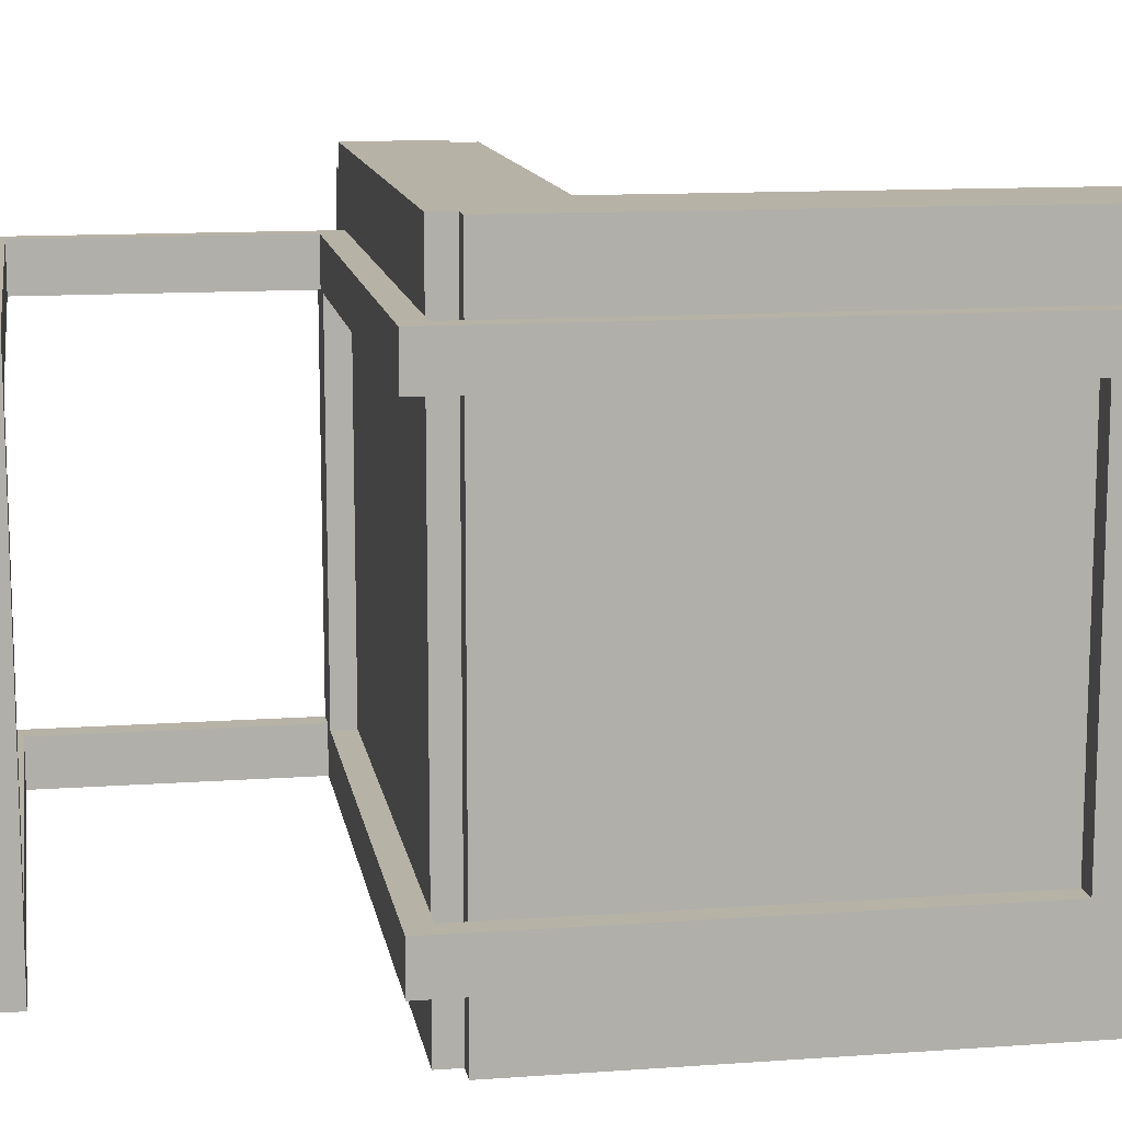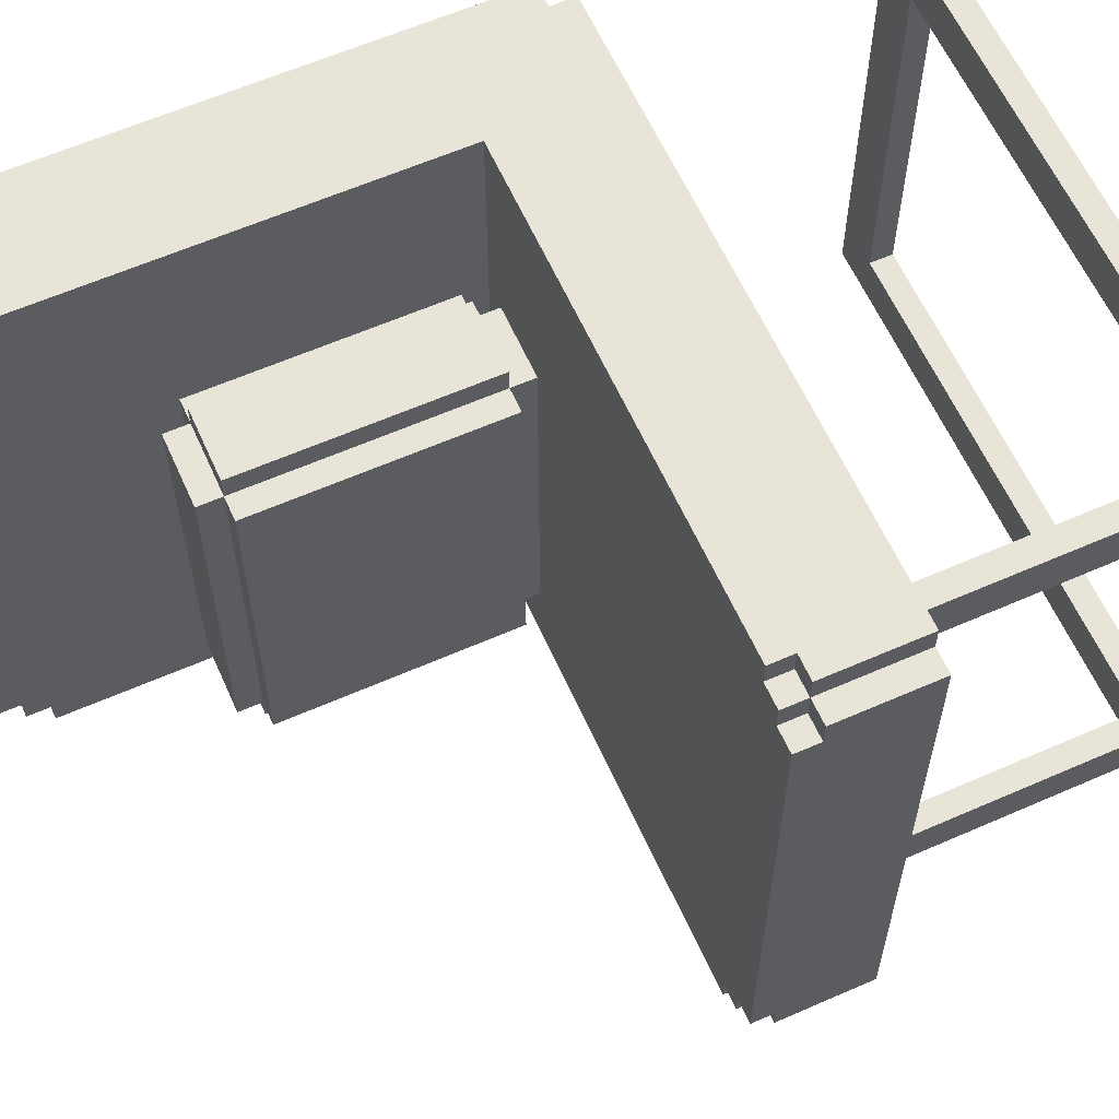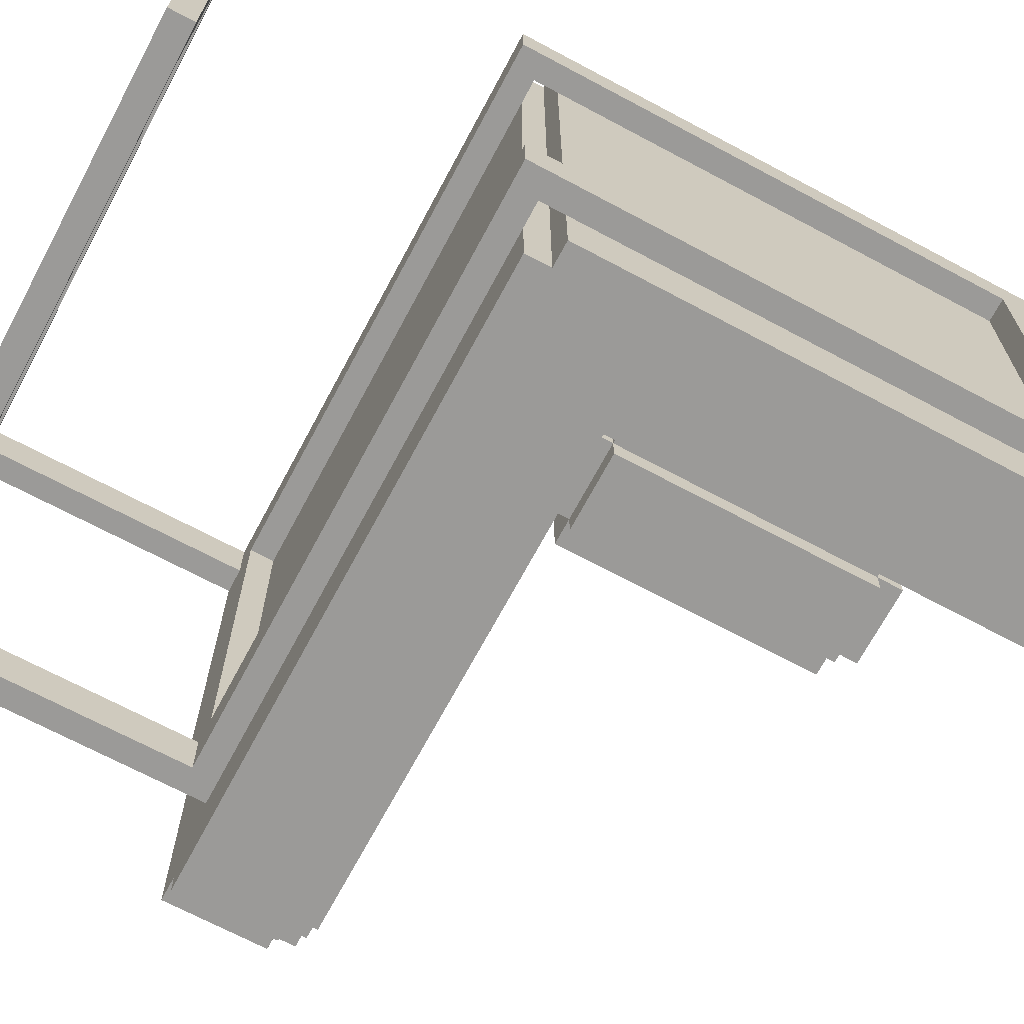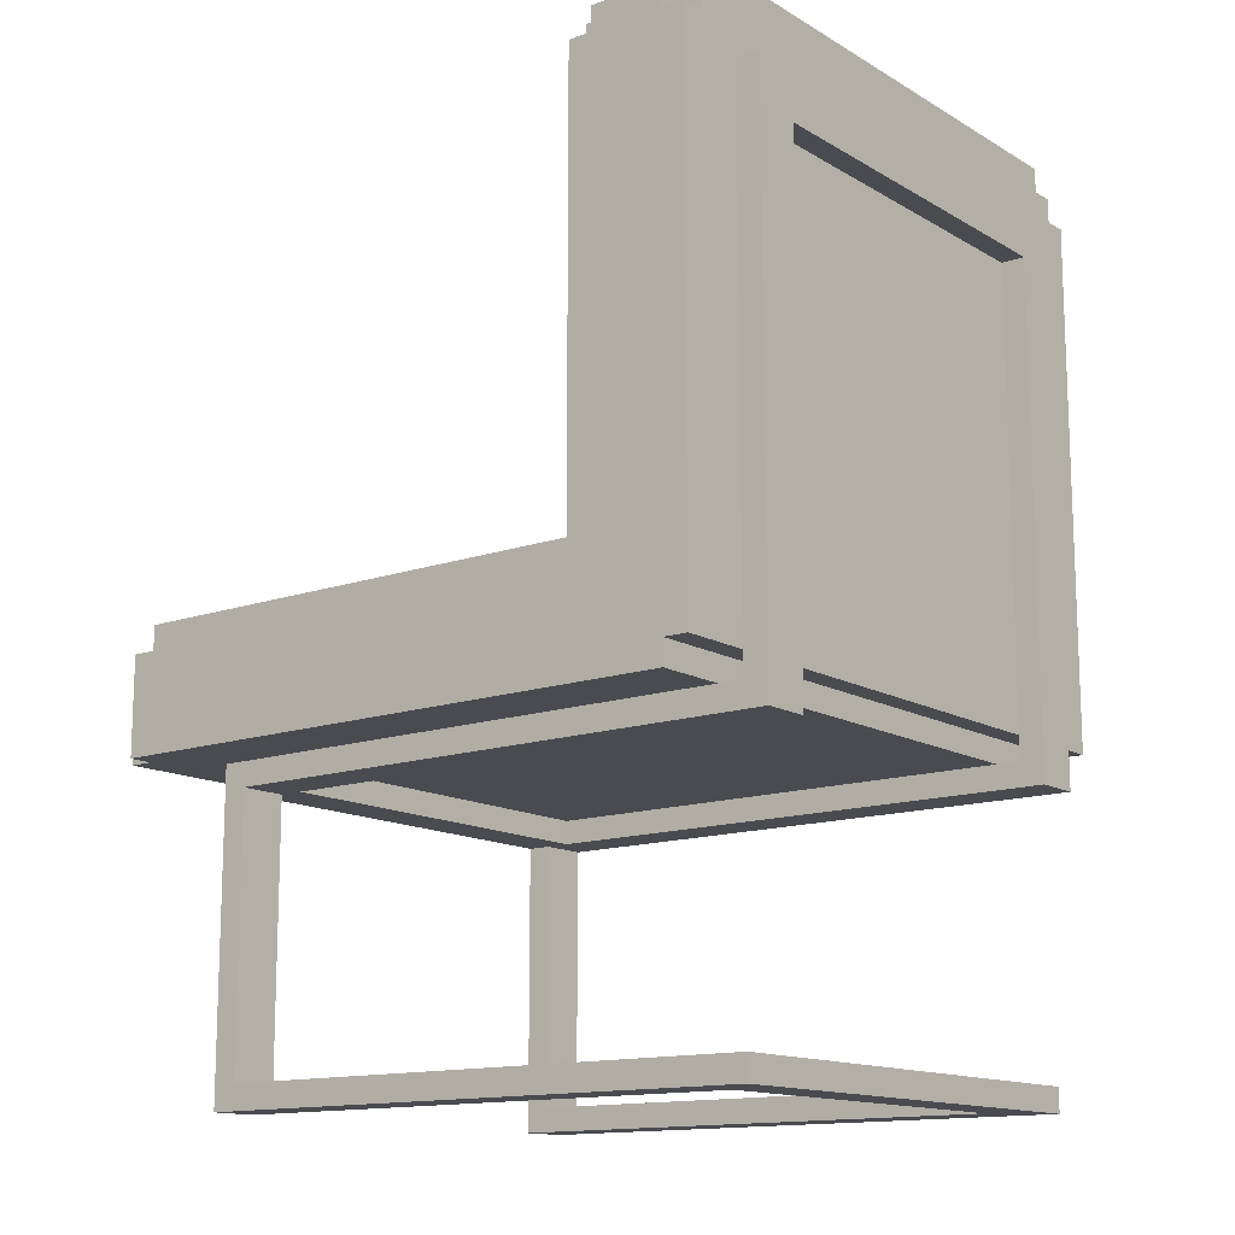
<metadata>
{"format":"obj","ext":"obj","renderer":"f3d","projection":"perspective","resolution":1024,"background":"white","views":[{"elev":12.3,"azim":80.4,"up":"+Z"},{"elev":61.3,"azim":-114.1,"up":"+Z"},{"elev":-69.3,"azim":61.9,"up":"+Z"},{"elev":-13.9,"azim":38.0,"up":"+Y"}]}
</metadata>
<code>
o Untitled.002
v -1.1 0 1
v -1.1 0 0.8
v -1.1 -0 -0.8
v -1.1 -0 -1
v -1.1 1.2 0.8
v -1.1 1.2 -0.8
v -1.1 1.3 1
v -1.1 1.3 -1
v 1.1 0 0.8
v 1.1 -0 -0.8
v 1.1 0.1 0.8
v 1.1 0.1 -0.8
v 1.3 1.3 1
v 1.3 1.3 0.8
v 1.3 1.3 -0.8
v 1.3 1.3 -1
v 1.3 3.3 0.8
v 1.3 3.3 -0.8
v 1.3 3.5 1
v 1.3 3.5 -1
v -1 0.1 1
v -1 0.1 0.8
v -1 0.1 -0.8
v -1 0.1 -1
v -1 1.2 1
v -1 1.2 0.8
v -1 1.2 -0.8
v -1 1.2 -1
v -0.9 1.2 0.8
v -0.9 1.2 -0.8
v -0.9 1.3 0.8
v -0.9 1.3 -0.8
v 1.3 0 1
v 1.3 -0 -1
v 1.3 0.1 1
v 1.3 0.1 -1
v 1.4 1.2 1
v 1.4 1.2 0.8
v 1.4 1.2 -0.8
v 1.4 1.2 -1
v 1.4 3.3 0.8
v 1.4 3.3 -0.8
v 1.4 3.5 1
v 1.4 3.5 -1
v -1.1 0 1
v -1.1 1.3 1
v -1 0.1 1
v -1 1.2 1
v 1.3 0 1
v 1.3 0.1 1
v 1.3 1.3 1
v 1.3 3.5 1
v 1.4 1.2 1
v 1.4 3.5 1
v -1.1 -0 -0.8
v -1.1 1.2 -0.8
v -1 0.1 -0.8
v -1 1.2 -0.8
v -0.9 1.2 -0.8
v -0.9 1.3 -0.8
v 1.1 -0 -0.8
v 1.1 0.1 -0.8
v 1.3 1.3 -0.8
v 1.3 3.3 -0.8
v 1.4 1.2 -0.8
v 1.4 3.3 -0.8
v -1.1 0 0.8
v -1.1 1.2 0.8
v -1 0.1 0.8
v -1 1.2 0.8
v -0.9 1.2 0.8
v -0.9 1.3 0.8
v 1.1 0 0.8
v 1.1 0.1 0.8
v 1.3 1.3 0.8
v 1.3 3.3 0.8
v 1.4 1.2 0.8
v 1.4 3.3 0.8
v -1.1 -0 -1
v -1.1 1.3 -1
v -1 0.1 -1
v -1 1.2 -1
v 1.3 -0 -1
v 1.3 0.1 -1
v 1.3 1.3 -1
v 1.3 3.5 -1
v 1.4 1.2 -1
v 1.4 3.5 -1
v -1.1 0 1
v 1.3 0 1
v -1.1 0 0.8
v 1.1 0 0.8
v -1.1 -0 -0.8
v 1.1 -0 -0.8
v -1.1 -0 -1
v 1.3 -0 -1
v -1 1.2 1
v 1.4 1.2 1
v -1.1 1.2 0.8
v -1 1.2 0.8
v -0.9 1.2 0.8
v 1.4 1.2 0.8
v -1.1 1.2 -0.8
v -1 1.2 -0.8
v -0.9 1.2 -0.8
v 1.4 1.2 -0.8
v -1 1.2 -1
v 1.4 1.2 -1
v 1.3 3.3 0.8
v 1.4 3.3 0.8
v 1.3 3.3 -0.8
v 1.4 3.3 -0.8
v -1 0.1 1
v 1.3 0.1 1
v -1 0.1 0.8
v 1.1 0.1 0.8
v -1 0.1 -0.8
v 1.1 0.1 -0.8
v -1 0.1 -1
v 1.3 0.1 -1
v -1.1 1.3 1
v 1.3 1.3 1
v -0.9 1.3 0.8
v 1.3 1.3 0.8
v -0.9 1.3 -0.8
v 1.3 1.3 -0.8
v -1.1 1.3 -1
v 1.3 1.3 -1
v 1.3 3.5 1
v 1.4 3.5 1
v 1.3 3.5 -1
v 1.4 3.5 -1
v 0.3 1.9 0.5
v 0.3 1.9 -1
v 0.3 2.9 0.5
v 0.3 2.9 -1
v 0.4 1.8 0.5
v 0.4 1.8 -1
v 0.4 1.9 0.6
v 0.4 1.9 0.5
v 0.4 1.9 -1
v 0.4 1.9 -1.1
v 0.4 2.9 0.6
v 0.4 2.9 0.5
v 0.4 2.9 -1
v 0.4 2.9 -1.1
v 0.4 3 0.5
v 0.4 3 -1
v 0.7 1.8 0.5
v 0.7 1.8 -1
v 0.7 1.9 0.6
v 0.7 1.9 0.5
v 0.7 1.9 -1
v 0.7 1.9 -1.1
v 0.7 2.9 0.6
v 0.7 2.9 0.5
v 0.7 2.9 -1
v 0.7 2.9 -1.1
v 0.7 3 0.5
v 0.7 3 -1
v 0.8 1.9 0.5
v 0.8 1.9 -1
v 0.8 2.9 0.5
v 0.8 2.9 -1
v 0.4 1.9 0.6
v 0.4 2.9 0.6
v 0.7 1.9 0.6
v 0.7 2.9 0.6
v 0.3 1.9 0.5
v 0.3 2.9 0.5
v 0.4 1.8 0.5
v 0.4 1.9 0.5
v 0.4 2.9 0.5
v 0.4 3 0.5
v 0.7 1.8 0.5
v 0.7 1.9 0.5
v 0.7 2.9 0.5
v 0.7 3 0.5
v 0.8 1.9 0.5
v 0.8 2.9 0.5
v 0.3 1.9 -1
v 0.3 2.9 -1
v 0.4 1.8 -1
v 0.4 1.9 -1
v 0.4 2.9 -1
v 0.4 3 -1
v 0.7 1.8 -1
v 0.7 1.9 -1
v 0.7 2.9 -1
v 0.7 3 -1
v 0.8 1.9 -1
v 0.8 2.9 -1
v 0.4 1.9 -1.1
v 0.4 2.9 -1.1
v 0.7 1.9 -1.1
v 0.7 2.9 -1.1
v 0.4 1.8 0.5
v 0.7 1.8 0.5
v 0.4 1.8 -1
v 0.7 1.8 -1
v 0.4 1.9 0.6
v 0.7 1.9 0.6
v 0.3 1.9 0.5
v 0.4 1.9 0.5
v 0.7 1.9 0.5
v 0.8 1.9 0.5
v 0.3 1.9 -1
v 0.4 1.9 -1
v 0.7 1.9 -1
v 0.8 1.9 -1
v 0.4 1.9 -1.1
v 0.7 1.9 -1.1
v 0.4 2.9 0.6
v 0.7 2.9 0.6
v 0.3 2.9 0.5
v 0.4 2.9 0.5
v 0.7 2.9 0.5
v 0.8 2.9 0.5
v 0.3 2.9 -1
v 0.4 2.9 -1
v 0.7 2.9 -1
v 0.8 2.9 -1
v 0.4 2.9 -1.1
v 0.7 2.9 -1.1
v 0.4 3 0.5
v 0.7 3 0.5
v 0.4 3 -1
v 0.7 3 -1
v -1.4 1.3 1.2
v -1.4 1.3 -1.2
v -1.4 1.7 1.2
v -1.4 1.7 1.1
v -1.4 1.7 -1.1
v -1.4 1.7 -1.2
v -1.4 1.8 1.1
v -1.4 1.8 -1.1
v -1.3 1.3 1.3
v -1.3 1.3 1.2
v -1.3 1.3 -1.2
v -1.3 1.3 -1.3
v -1.3 1.7 1.3
v -1.3 1.7 1.2
v -1.3 1.7 1.1
v -1.3 1.7 -1.1
v -1.3 1.7 -1.2
v -1.3 1.7 -1.3
v -1.3 1.8 1.2
v -1.3 1.8 1.1
v -1.3 1.8 -1.1
v -1.3 1.8 -1.2
v -1.2 1.7 1.3
v -1.2 1.7 1.2
v -1.2 1.7 -1.2
v -1.2 1.7 -1.3
v -1.2 1.8 1.3
v -1.2 1.8 1.2
v -1.2 1.8 -1.2
v -1.2 1.8 -1.3
v 0.8 1.8 1.3
v 0.8 1.8 -1.3
v 0.8 3.6 1.3
v 0.8 3.6 1.2
v 0.8 3.6 -1.2
v 0.8 3.6 -1.3
v 0.8 3.7 1.2
v 0.8 3.7 1.1
v 0.8 3.7 -1.1
v 0.8 3.7 -1.2
v 0.8 3.8 1.1
v 0.8 3.8 -1.1
v 0.9 3.6 1.3
v 0.9 3.6 1.2
v 0.9 3.6 -1.2
v 0.9 3.6 -1.3
v 0.9 3.7 1.3
v 0.9 3.7 1.2
v 0.9 3.7 1.1
v 0.9 3.7 -1.1
v 0.9 3.7 -1.2
v 0.9 3.7 -1.3
v 0.9 3.8 1.2
v 0.9 3.8 1.1
v 0.9 3.8 -1.1
v 0.9 3.8 -1.2
v 1.2 1.3 1.3
v 1.2 1.3 -1.3
v 1.2 1.4 1.3
v 1.2 1.4 -1.3
v 1.2 3.6 1.3
v 1.2 3.6 1.2
v 1.2 3.6 -1.2
v 1.2 3.6 -1.3
v 1.2 3.7 1.3
v 1.2 3.7 1.2
v 1.2 3.7 1.1
v 1.2 3.7 -1.1
v 1.2 3.7 -1.2
v 1.2 3.7 -1.3
v 1.2 3.8 1.2
v 1.2 3.8 1.1
v 1.2 3.8 -1.1
v 1.2 3.8 -1.2
v 1.3 1.4 1.3
v 1.3 1.4 -1.3
v 1.3 3.6 1.3
v 1.3 3.6 1.2
v 1.3 3.6 -1.2
v 1.3 3.6 -1.3
v 1.3 3.7 1.2
v 1.3 3.7 1.1
v 1.3 3.7 -1.1
v 1.3 3.7 -1.2
v 1.3 3.8 1.1
v 1.3 3.8 -1.1
v -1.3 1.3 1.3
v -1.3 1.7 1.3
v -1.2 1.7 1.3
v -1.2 1.8 1.3
v 0.8 1.8 1.3
v 0.8 3.6 1.3
v 0.9 3.6 1.3
v 0.9 3.7 1.3
v 1.2 1.3 1.3
v 1.2 1.4 1.3
v 1.2 3.6 1.3
v 1.2 3.7 1.3
v 1.3 1.4 1.3
v 1.3 3.6 1.3
v -1.4 1.3 1.2
v -1.4 1.7 1.2
v -1.3 1.3 1.2
v -1.3 1.7 1.2
v -1.3 1.8 1.2
v -1.2 1.7 1.2
v -1.2 1.8 1.2
v 0.8 3.6 1.2
v 0.8 3.7 1.2
v 0.9 3.6 1.2
v 0.9 3.7 1.2
v 0.9 3.8 1.2
v 1.2 3.6 1.2
v 1.2 3.7 1.2
v 1.2 3.8 1.2
v 1.3 3.6 1.2
v 1.3 3.7 1.2
v -1.4 1.7 1.1
v -1.4 1.8 1.1
v -1.3 1.7 1.1
v -1.3 1.8 1.1
v 0.8 3.7 1.1
v 0.8 3.8 1.1
v 0.9 3.7 1.1
v 0.9 3.8 1.1
v 1.2 3.7 1.1
v 1.2 3.8 1.1
v 1.3 3.7 1.1
v 1.3 3.8 1.1
v -1.4 1.7 -1.1
v -1.4 1.8 -1.1
v -1.3 1.7 -1.1
v -1.3 1.8 -1.1
v 0.8 3.7 -1.1
v 0.8 3.8 -1.1
v 0.9 3.7 -1.1
v 0.9 3.8 -1.1
v 1.2 3.7 -1.1
v 1.2 3.8 -1.1
v 1.3 3.7 -1.1
v 1.3 3.8 -1.1
v -1.4 1.3 -1.2
v -1.4 1.7 -1.2
v -1.3 1.3 -1.2
v -1.3 1.7 -1.2
v -1.3 1.8 -1.2
v -1.2 1.7 -1.2
v -1.2 1.8 -1.2
v 0.8 3.6 -1.2
v 0.8 3.7 -1.2
v 0.9 3.6 -1.2
v 0.9 3.7 -1.2
v 0.9 3.8 -1.2
v 1.2 3.6 -1.2
v 1.2 3.7 -1.2
v 1.2 3.8 -1.2
v 1.3 3.6 -1.2
v 1.3 3.7 -1.2
v -1.3 1.3 -1.3
v -1.3 1.7 -1.3
v -1.2 1.7 -1.3
v -1.2 1.8 -1.3
v 0.8 1.8 -1.3
v 0.8 3.6 -1.3
v 0.9 3.6 -1.3
v 0.9 3.7 -1.3
v 1.2 1.3 -1.3
v 1.2 1.4 -1.3
v 1.2 3.6 -1.3
v 1.2 3.7 -1.3
v 1.3 1.4 -1.3
v 1.3 3.6 -1.3
v -1.3 1.3 1.3
v 1.2 1.3 1.3
v -1.4 1.3 1.2
v -1.3 1.3 1.2
v -1.4 1.3 -1.2
v -1.3 1.3 -1.2
v -1.3 1.3 -1.3
v 1.2 1.3 -1.3
v 1.2 1.4 1.3
v 1.3 1.4 1.3
v 1.2 1.4 -1.3
v 1.3 1.4 -1.3
v -1.3 1.7 1.3
v -1.2 1.7 1.3
v -1.4 1.7 1.2
v -1.3 1.7 1.2
v -1.2 1.7 1.2
v -1.4 1.7 1.1
v -1.3 1.7 1.1
v -1.4 1.7 -1.1
v -1.3 1.7 -1.1
v -1.4 1.7 -1.2
v -1.3 1.7 -1.2
v -1.2 1.7 -1.2
v -1.3 1.7 -1.3
v -1.2 1.7 -1.3
v -1.2 1.8 1.3
v 0.8 1.8 1.3
v -1.3 1.8 1.2
v -1.2 1.8 1.2
v -1.4 1.8 1.1
v -1.3 1.8 1.1
v -1.4 1.8 -1.1
v -1.3 1.8 -1.1
v -1.3 1.8 -1.2
v -1.2 1.8 -1.2
v -1.2 1.8 -1.3
v 0.8 1.8 -1.3
v 0.8 3.6 1.3
v 0.9 3.6 1.3
v 1.2 3.6 1.3
v 1.3 3.6 1.3
v 0.8 3.6 1.2
v 0.9 3.6 1.2
v 1.2 3.6 1.2
v 1.3 3.6 1.2
v 0.8 3.6 -1.2
v 0.9 3.6 -1.2
v 1.2 3.6 -1.2
v 1.3 3.6 -1.2
v 0.8 3.6 -1.3
v 0.9 3.6 -1.3
v 1.2 3.6 -1.3
v 1.3 3.6 -1.3
v 0.9 3.7 1.3
v 1.2 3.7 1.3
v 0.8 3.7 1.2
v 0.9 3.7 1.2
v 1.2 3.7 1.2
v 1.3 3.7 1.2
v 0.8 3.7 1.1
v 0.9 3.7 1.1
v 1.2 3.7 1.1
v 1.3 3.7 1.1
v 0.8 3.7 -1.1
v 0.9 3.7 -1.1
v 1.2 3.7 -1.1
v 1.3 3.7 -1.1
v 0.8 3.7 -1.2
v 0.9 3.7 -1.2
v 1.2 3.7 -1.2
v 1.3 3.7 -1.2
v 0.9 3.7 -1.3
v 1.2 3.7 -1.3
v 0.9 3.8 1.2
v 1.2 3.8 1.2
v 0.8 3.8 1.1
v 0.9 3.8 1.1
v 1.2 3.8 1.1
v 1.3 3.8 1.1
v 0.8 3.8 -1.1
v 0.9 3.8 -1.1
v 1.2 3.8 -1.1
v 1.3 3.8 -1.1
v 0.9 3.8 -1.2
v 1.2 3.8 -1.2
f 5 2 1
f 6 4 3
f 7 5 1
f 7 6 5
f 8 4 6
f 8 6 7
f 11 10 9
f 12 10 11
f 17 14 13
f 18 16 15
f 19 17 13
f 19 18 17
f 20 16 18
f 20 18 19
f 21 22 25
f 25 22 26
f 23 24 27
f 27 24 28
f 29 30 31
f 31 30 32
f 33 34 35
f 35 34 36
f 37 38 41
f 39 40 42
f 37 41 43
f 41 42 43
f 42 40 44
f 43 42 44
f 47 46 45
f 48 46 47
f 49 47 45
f 50 47 49
f 51 46 48
f 53 52 51
f 53 51 48
f 54 52 53
f 57 56 55
f 58 56 57
f 61 57 55
f 62 57 61
f 63 60 59
f 65 63 59
f 65 64 63
f 66 64 65
f 67 68 69
f 69 68 70
f 67 69 73
f 73 69 74
f 71 72 75
f 71 75 77
f 75 76 77
f 77 76 78
f 79 80 81
f 81 80 82
f 79 81 83
f 83 81 84
f 82 80 85
f 85 86 87
f 82 85 87
f 87 86 88
f 91 90 89
f 92 90 91
f 94 90 92
f 95 94 93
f 96 90 94
f 96 94 95
f 100 98 97
f 101 98 100
f 102 98 101
f 103 100 99
f 103 101 100
f 104 101 103
f 105 101 104
f 107 106 105
f 107 105 104
f 108 106 107
f 111 110 109
f 112 110 111
f 113 114 115
f 115 114 116
f 116 114 118
f 117 118 119
f 118 114 120
f 119 118 120
f 121 122 123
f 123 122 124
f 121 123 125
f 121 125 127
f 125 126 127
f 127 126 128
f 129 130 131
f 131 130 132
f 135 134 133
f 136 134 135
f 140 138 137
f 141 138 140
f 143 140 139
f 144 140 143
f 145 142 141
f 146 142 145
f 147 145 144
f 148 145 147
f 149 150 152
f 152 150 153
f 151 152 155
f 155 152 156
f 153 154 157
f 157 154 158
f 156 157 159
f 159 157 160
f 161 162 163
f 163 162 164
f 167 166 165
f 168 166 167
f 172 170 169
f 173 170 172
f 175 172 171
f 176 172 175
f 177 174 173
f 178 174 177
f 179 177 176
f 180 177 179
f 181 182 184
f 184 182 185
f 183 184 187
f 187 184 188
f 185 186 189
f 189 186 190
f 188 189 191
f 191 189 192
f 193 194 195
f 195 194 196
f 199 198 197
f 200 198 199
f 204 202 201
f 205 202 204
f 207 204 203
f 208 204 207
f 209 206 205
f 210 206 209
f 211 209 208
f 212 209 211
f 213 214 216
f 216 214 217
f 215 216 219
f 219 216 220
f 217 218 221
f 221 218 222
f 220 221 223
f 223 221 224
f 225 226 227
f 227 226 228
f 231 230 229
f 232 230 231
f 233 230 232
f 234 230 233
f 235 233 232
f 236 233 235
f 241 238 237
f 242 238 241
f 245 240 239
f 246 240 245
f 247 243 242
f 248 243 247
f 249 245 244
f 250 245 249
f 255 252 251
f 256 252 255
f 257 254 253
f 258 254 257
f 261 260 259
f 262 260 261
f 263 260 262
f 264 260 263
f 265 263 262
f 266 263 265
f 267 263 266
f 268 263 267
f 269 267 266
f 270 267 269
f 275 272 271
f 276 272 275
f 279 274 273
f 280 274 279
f 281 277 276
f 282 277 281
f 283 279 278
f 284 279 283
f 285 286 287
f 287 286 288
f 289 290 293
f 293 290 294
f 291 292 297
f 297 292 298
f 294 295 299
f 299 295 300
f 296 297 301
f 301 297 302
f 303 304 305
f 305 304 306
f 306 304 307
f 307 304 308
f 306 307 309
f 309 307 310
f 310 307 311
f 311 307 312
f 310 311 313
f 313 311 314
f 317 316 315
f 319 318 317
f 321 320 319
f 323 317 315
f 323 322 321
f 323 321 319
f 323 319 317
f 324 322 323
f 325 322 324
f 326 322 325
f 327 325 324
f 328 325 327
f 331 330 329
f 332 330 331
f 334 333 332
f 335 333 334
f 338 337 336
f 339 337 338
f 342 340 339
f 343 340 342
f 344 342 341
f 345 342 344
f 348 347 346
f 349 347 348
f 352 351 350
f 353 351 352
f 356 355 354
f 357 355 356
f 358 359 360
f 360 359 361
f 362 363 364
f 364 363 365
f 366 367 368
f 368 367 369
f 370 371 372
f 372 371 373
f 373 374 375
f 375 374 376
f 377 378 379
f 379 378 380
f 380 381 383
f 383 381 384
f 382 383 385
f 385 383 386
f 387 388 389
f 389 390 391
f 391 392 393
f 387 389 395
f 393 394 395
f 391 393 395
f 389 391 395
f 395 394 396
f 396 394 397
f 397 394 398
f 396 397 399
f 399 397 400
f 404 402 401
f 405 404 403
f 406 402 404
f 406 404 405
f 407 402 406
f 408 402 407
f 411 410 409
f 412 410 411
f 413 414 416
f 416 414 417
f 415 416 418
f 418 416 419
f 420 421 422
f 422 421 423
f 423 424 425
f 425 424 426
f 427 428 430
f 429 430 432
f 431 432 433
f 432 430 434
f 433 432 434
f 434 430 435
f 430 428 436
f 435 430 436
f 436 428 437
f 437 428 438
f 439 440 443
f 443 440 444
f 441 442 445
f 445 442 446
f 447 448 451
f 451 448 452
f 449 450 453
f 453 450 454
f 455 456 458
f 458 456 459
f 457 458 461
f 461 458 462
f 459 460 463
f 463 460 464
f 465 466 469
f 469 466 470
f 467 468 471
f 471 468 472
f 470 471 473
f 473 471 474
f 475 476 478
f 478 476 479
f 477 478 481
f 479 480 481
f 478 479 481
f 481 480 482
f 482 480 483
f 483 480 484
f 482 483 485
f 485 483 486

</code>
